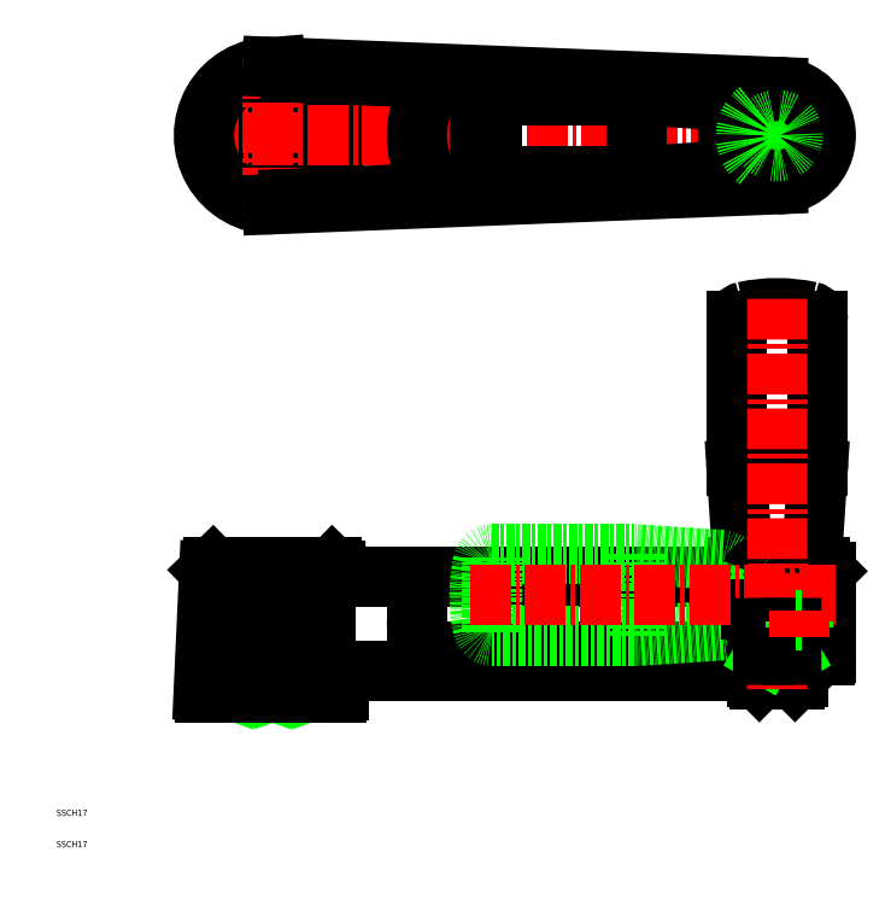
<metadata>
{"format":"dxf","ext":"dxf","renderer":"ezdxf+matplotlib","layout":"modelspace","background":"white","min_lineweight":24,"dpi":150}
</metadata>
<code>
0
SECTION
2
ENTITIES
0
TEXT
8
0
10
24.34
20
76.89
30
0
40
2
1
SSCH17
0
TEXT
8
0
10
24.34
20
86.89
30
0
40
2
1
SSCH17
0
LINE
8
0
10
114.1
20
163.3
30
0
11
240.8
21
163.3
31
0
0
LINE
8
0
10
93.33
20
315.8
30
0
11
81.31
21
303.8
31
0
0
LINE
8
0
10
81.31
20
303.8
30
0
11
93.33
21
291.8
31
0
0
LINE
8
0
10
93.33
20
291.8
30
0
11
105.3
21
303.8
31
0
0
LINE
8
0
10
105.3
20
303.8
30
0
11
93.33
21
315.8
31
0
0
LINE
8
0
10
94.28
20
325.7
30
0
11
94.28
21
325.7
31
0
0
ARC
8
0
10
93.33
20
303.8
30
0
40
21.02
50
301.5
51
58.55
0
CIRCLE
8
0
10
93.33
20
303.8
30
0
40
21.01
0
CIRCLE
8
0
10
93.33
20
303.8
30
0
40
20.86
0
CIRCLE
8
0
10
93.33
20
303.8
30
0
40
19.1
0
CIRCLE
8
0
10
93.33
20
303.8
30
0
40
18.75
0
CIRCLE
8
0
10
93.33
20
303.8
30
0
40
15
0
LINE
8
CENTER
10
69.39
20
303.8
30
0
11
272.8
21
303.8
31
0
0
ARC
8
0
10
93.27
20
303.8
30
0
40
21.88
50
89.85
51
270.1
0
LINE
8
CENTER
10
93.33
20
328.7
30
0
11
93.33
21
278.9
31
0
0
LINE
8
0
10
93.33
20
325.7
30
0
11
254.3
21
319.3
31
0
0
LINE
8
0
10
93.33
20
281.9
30
0
11
254.3
21
288.3
31
0
0
ARC
8
0
10
147.2
20
314.5
30
0
40
5
50
87.73
51
150.4
0
ARC
8
0
10
166.1
20
303.8
30
0
40
26.75
50
150.4
51
209.6
0
ARC
8
0
10
147.2
20
293.1
30
0
40
5
50
209.6
51
272.3
0
ARC
8
0
10
254.3
20
303.8
30
0
40
15.5
50
270
51
90
0
LINE
8
CENTER
10
254.3
20
285.3
30
0
11
254.3
21
322.3
31
0
0
LINE
8
0
10
112.3
20
126.8
30
0
11
112.3
21
126.3
31
0
0
LINE
8
0
10
110.3
20
160.8
30
0
11
110.3
21
129.8
31
0
0
LINE
8
0
10
105.3
20
160.2
30
0
11
93.33
21
126.8
31
0
0
LINE
8
0
10
93.33
20
159.6
30
0
11
105.3
21
126.8
31
0
0
LINE
8
0
10
93.33
20
159.6
30
0
11
81.31
21
126.8
31
0
0
LINE
8
0
10
81.31
20
160.2
30
0
11
93.33
21
126.8
31
0
0
LINE
8
0
10
74.33
20
126.8
30
0
11
74.33
21
126.3
31
0
0
LINE
8
0
10
78.33
20
166.3
30
0
11
78.33
21
160.8
31
0
0
LINE
8
0
10
78.33
20
127.3
30
0
11
78.33
21
126.8
31
0
0
LINE
8
0
10
78.43
20
127.3
30
0
11
78.43
21
126.8
31
0
0
LINE
8
0
10
81.31
20
126.8
30
0
11
81.31
21
159.9
31
0
0
LINE
8
0
10
74.23
20
166.1
30
0
11
73.22
21
165.2
31
0
0
LINE
8
0
10
105.3
20
126.8
30
0
11
105.3
21
159.9
31
0
0
LINE
8
0
10
108.2
20
127.3
30
0
11
108.2
21
126.8
31
0
0
LINE
8
0
10
108.3
20
166.3
30
0
11
108.3
21
160.8
31
0
0
LINE
8
0
10
108.3
20
127.3
30
0
11
108.3
21
126.8
31
0
0
LINE
8
0
10
112.4
20
166.1
30
0
11
113.4
21
165.2
31
0
0
LINE
8
0
10
74.33
20
126.8
30
0
11
78.33
21
126.8
31
0
0
LINE
8
0
10
78.43
20
126.8
30
0
11
108.2
21
126.8
31
0
0
LINE
8
0
10
108.3
20
126.8
30
0
11
112.3
21
126.8
31
0
0
LINE
8
0
10
78.33
20
127.3
30
0
11
78.43
21
127.3
31
0
0
LINE
8
0
10
108.2
20
127.3
30
0
11
108.3
21
127.3
31
0
0
LINE
8
0
10
74.58
20
166.3
30
0
11
112.1
21
166.3
31
0
0
ARC
8
0
10
112.1
20
165.8
30
0
40
0.5
50
45.75
51
90
0
ARC
8
0
10
74.58
20
165.8
30
0
40
0.5
50
90
51
134.3
0
ARC
8
0
10
113.8
20
126.8
30
0
40
0.5
50
270
51
1.5
0
LINE
8
CENTER
10
93.33
20
169.3
30
0
11
93.33
21
123.3
31
0
0
LINE
8
0
10
93.33
20
159.9
30
0
11
93.33
21
126.8
31
0
0
ARC
8
0
10
96.83
20
204.1
30
0
40
44.83
50
281
51
284.9
0
ARC
8
0
10
93.33
20
270.9
30
0
40
111.3
50
263.8
51
276.2
0
ARC
8
0
10
89.83
20
204.1
30
0
40
44.83
50
255.1
51
259
0
LINE
8
0
10
78.33
20
129.8
30
0
11
76.33
21
129.8
31
0
0
LINE
8
0
10
110.3
20
129.8
30
0
11
108.3
21
129.8
31
0
0
LINE
8
0
10
78.33
20
129.8
30
0
11
78.33
21
126.8
31
0
0
LINE
8
0
10
108.3
20
129.8
30
0
11
108.3
21
126.8
31
0
0
LINE
8
0
10
108.3
20
126.8
30
0
11
78.33
21
126.8
31
0
0
LINE
8
0
10
110.3
20
160.8
30
0
11
76.33
21
160.8
31
0
0
LINE
8
0
10
76.33
20
160.8
30
0
11
76.33
21
129.8
31
0
0
LINE
8
0
10
81.31
20
160.2
30
0
11
81.31
21
126.8
31
0
0
LINE
8
0
10
105.3
20
160.2
30
0
11
105.3
21
126.8
31
0
0
LINE
8
0
10
71.83
20
126.3
30
0
11
113.8
21
126.3
31
0
0
ARC
8
0
10
71.83
20
126.8
30
0
40
0.5
50
177.4
51
270
0
LINE
8
0
10
114.3
20
132.8
30
0
11
114.3
21
126.8
31
0
0
ARC
8
0
10
114.8
20
132.8
30
0
40
0.5
50
90
51
180
0
LINE
8
0
10
246.3
20
133.3
30
0
11
114.8
21
133.3
31
0
0
ARC
8
0
10
246.3
20
133.8
30
0
40
0.5
50
270
51
0
0
LINE
8
0
10
246.8
20
137.8
30
0
11
246.8
21
133.8
31
0
0
ARC
8
0
10
247.3
20
137.8
30
0
40
0.5
50
90
51
180
0
LINE
8
0
10
269.3
20
138.3
30
0
11
247.3
21
138.3
31
0
0
ARC
8
0
10
269.3
20
138.8
30
0
40
0.5
50
270
51
0
0
ARC
8
0
10
264.8
20
165.8
30
0
40
0.5
50
90
51
180
0
LINE
8
0
10
139.3
20
149.3
30
0
11
139.3
21
163.3
31
0
0
ARC
8
0
10
149.3
20
149.3
30
0
40
10
50
180
51
270
0
LINE
8
0
10
263.1
20
166.3
30
0
11
263.2
21
166.3
31
0
0
LINE
8
0
10
264.3
20
165.8
30
0
11
264.3
21
146.8
31
0
0
LINE
8
0
10
246
20
165.8
30
0
11
246
21
146.8
31
0
0
LINE
8
0
10
258.3
20
146.8
30
0
11
264.3
21
146.8
31
0
0
ARC
8
0
10
245.5
20
165.8
30
0
40
0.5
50
0
51
90
0
ARC
8
0
10
241.3
20
165.8
30
0
40
0.5
50
90
51
180
0
LINE
8
0
10
245.5
20
166.3
30
0
11
241.3
21
166.3
31
0
0
LINE
8
0
10
240.8
20
165.8
30
0
11
240.8
21
163.3
31
0
0
LINE
8
0
10
234.7
20
139.3
30
0
11
149.3
21
139.3
31
0
0
LINE
8
0
10
239.7
20
144
30
0
11
240.8
21
163.3
31
0
0
ARC
8
0
10
234.7
20
144.3
30
0
40
5
50
270
51
356.5
0
CIRCLE
8
0
10
254.3
20
303.8
30
0
40
4.5
0
CIRCLE
8
0
10
261.3
20
303.8
30
0
40
1.25
0
LINE
8
0
10
246
20
146.8
30
0
11
239.8
21
146.8
31
0
0
ARC
8
0
10
239.8
20
313.9
30
0
40
2
50
0
51
87.73
0
LINE
8
0
10
239.9
20
315.9
30
0
11
147.4
21
319.5
31
0
0
LINE
8
0
10
239.9
20
291.7
30
0
11
147.4
21
288.1
31
0
0
LINE
8
0
10
241.8
20
296.3
30
0
11
241.8
21
293.7
31
0
0
ARC
8
0
10
239.8
20
293.7
30
0
40
2
50
272.3
51
0
0
LINE
8
0
10
241.8
20
312.3
30
0
11
241.8
21
313.9
31
0
0
ARC
8
0
10
242.3
20
312.3
30
0
40
0.5
50
180
51
270
0
LINE
8
0
10
241.8
20
295.3
30
0
11
241.8
21
293.7
31
0
0
ARC
8
0
10
242.3
20
295.3
30
0
40
0.5
50
90
51
180
0
ARC
8
0
10
254.3
20
303.8
30
0
40
10
50
233.1
51
126.9
0
LINE
8
0
10
242.3
20
295.8
30
0
11
248.3
21
295.8
31
0
0
LINE
8
0
10
242.3
20
311.8
30
0
11
248.3
21
311.8
31
0
0
ARC
8
0
10
254.3
20
303.8
30
0
40
14
50
270
51
90
0
LINE
8
0
10
99.31
20
324
30
0
11
254.3
21
317.8
31
0
0
LINE
8
0
10
98.66
20
283.6
30
0
11
254.3
21
289.8
31
0
0
LINE
8
0
10
268.1
20
166.3
30
0
11
264.8
21
166.3
31
0
0
ARC
8
0
10
268.1
20
165.8
30
0
40
0.5
50
45
51
90
0
LINE
8
0
10
269.7
20
164.9
30
0
11
268.5
21
166.1
31
0
0
LINE
8
0
10
269.8
20
164.6
30
0
11
269.8
21
138.8
31
0
0
ARC
8
0
10
269.3
20
164.6
30
0
40
0.5
50
0
51
45
0
LINE
8
0
10
163.4
20
315.8
30
0
11
163.4
21
291.8
31
0
0
LINE
8
0
10
239.6
20
310
30
0
11
244.5
21
309.4
31
0
0
ARC
8
0
10
244.3
20
299.7
30
0
40
1.5
50
274.8
51
0
0
LINE
8
0
10
244.5
20
298.2
30
0
11
239.6
21
297.6
31
0
0
ARC
8
0
10
244.3
20
307.9
30
0
40
1.5
50
0
51
85.24
0
LINE
8
0
10
239.6
20
312
30
0
11
239.6
21
295.6
31
0
0
ARC
8
0
10
236.6
20
295.6
30
0
40
3
50
274.2
51
0
0
LINE
8
0
10
236.8
20
292.6
30
0
11
210.7
21
290.9
31
0
0
ARC
8
0
10
236.6
20
312
30
0
40
3
50
0
51
85.76
0
LINE
8
0
10
210.7
20
316.7
30
0
11
236.8
21
315
31
0
0
LINE
8
0
10
209.6
20
316.8
30
0
11
209.6
21
290.8
31
0
0
LINE
8
0
10
208.5
20
290.8
30
0
11
163.4
21
290.8
31
0
0
ARC
8
0
10
208.5
20
320.8
30
0
40
30
50
270
51
274.2
0
ARC
8
0
10
208.5
20
286.8
30
0
40
30
50
85.76
51
90
0
LINE
8
0
10
163.4
20
316.8
30
0
11
208.5
21
316.8
31
0
0
ARC
8
0
10
163.4
20
313.8
30
0
40
3
50
90
51
167.7
0
ARC
8
0
10
209.3
20
303.8
30
0
40
50
50
167.7
51
192.3
0
ARC
8
0
10
163.4
20
293.8
30
0
40
3
50
192.3
51
270
0
LINE
8
0
10
163.4
20
169.3
30
0
11
163.4
21
145.3
31
0
0
LINE
8
0
10
267.3
20
244.7
30
0
11
267.3
21
199.6
31
0
0
LINE
8
0
10
241.3
20
199.6
30
0
11
241.3
21
244.7
31
0
0
ARC
8
0
10
254.3
20
198.8
30
0
40
50
50
77.72
51
102.3
0
ARC
8
0
10
264.3
20
244.7
30
0
40
3
50
0
51
77.72
0
ARC
8
0
10
244.3
20
244.7
30
0
40
3
50
102.3
51
180
0
LINE
8
0
10
267.3
20
198.5
30
0
11
241.3
21
198.5
31
0
0
LINE
8
0
10
243.2
20
170.3
30
0
11
241.4
21
197.4
31
0
0
ARC
8
0
10
271.3
20
199.6
30
0
40
30
50
180
51
184.2
0
ARC
8
0
10
237.3
20
199.6
30
0
40
30
50
355.8
51
0
0
LINE
8
0
10
267.2
20
197.4
30
0
11
265.5
21
170.3
31
0
0
ARC
8
0
10
263.5
20
170.5
30
0
40
2
50
270
51
355.8
0
LINE
8
0
10
263.5
20
168.5
30
0
11
245.2
21
168.5
31
0
0
ARC
8
0
10
245.2
20
170.5
30
0
40
2
50
184.2
51
270
0
LINE
8
0
10
248.3
20
166.2
30
0
11
248.1
21
168.5
31
0
0
LINE
8
0
10
260.5
20
168.5
30
0
11
260.3
21
166.3
31
0
0
LINE
8
0
10
262.8
20
166.3
30
0
11
248.8
21
166.3
31
0
0
ARC
8
0
10
262.8
20
164.8
30
0
40
1.5
50
0
51
90
0
LINE
8
0
10
264.3
20
164.8
30
0
11
264.3
21
146.8
31
0
0
LINE
8
0
10
245.8
20
146.8
30
0
11
250.3
21
146.8
31
0
0
LINE
8
0
10
248.7
20
163.7
30
0
11
248.3
21
166.2
31
0
0
ARC
8
0
10
250.2
20
163.8
30
0
40
1.5
50
184.8
51
270
0
LINE
8
0
10
250.3
20
162.3
30
0
11
250.3
21
157.3
31
0
0
LINE
8
0
10
258.4
20
162.3
30
0
11
250.2
21
162.3
31
0
0
LINE
8
0
10
251.7
20
162.3
30
0
11
251.7
21
157.3
31
0
0
LINE
8
0
10
257
20
162.3
30
0
11
257
21
157.3
31
0
0
LINE
8
0
10
258.3
20
162.3
30
0
11
258.3
21
157.3
31
0
0
ARC
8
0
10
258.4
20
163.8
30
0
40
1.5
50
270
51
355.2
0
LINE
8
0
10
260.3
20
166.3
30
0
11
259.9
21
163.7
31
0
0
LINE
8
0
10
259.8
20
163.2
30
0
11
259.8
21
152.8
31
0
0
ARC
8
0
10
254.3
20
157.3
30
0
40
4
50
180
51
0
0
ARC
8
0
10
254.3
20
157.3
30
0
40
2.646
50
180
51
0
0
CIRCLE
8
0
10
254.3
20
157.3
30
0
40
2
0
LINE
8
0
10
239.6
20
163.5
30
0
11
244.5
21
162.9
31
0
0
ARC
8
0
10
244.3
20
153.2
30
0
40
1.5
50
274.8
51
0
0
LINE
8
0
10
244.5
20
151.7
30
0
11
239.6
21
151.1
31
0
0
ARC
8
0
10
244.3
20
161.4
30
0
40
1.5
50
0
51
85.24
0
LINE
8
0
10
239.6
20
165.5
30
0
11
239.6
21
149.1
31
0
0
ARC
8
0
10
236.6
20
149.1
30
0
40
3
50
274.2
51
0
0
LINE
8
0
10
236.8
20
146.1
30
0
11
210.7
21
144.4
31
0
0
ARC
8
0
10
236.6
20
165.5
30
0
40
3
50
0
51
85.76
0
LINE
8
0
10
210.7
20
170.2
30
0
11
236.8
21
168.5
31
0
0
LINE
8
0
10
209.6
20
170.3
30
0
11
209.6
21
144.3
31
0
0
LINE
8
0
10
208.5
20
144.3
30
0
11
163.4
21
144.3
31
0
0
ARC
8
0
10
208.5
20
174.3
30
0
40
30
50
270
51
274.2
0
ARC
8
0
10
208.5
20
140.3
30
0
40
30
50
85.76
51
90
0
LINE
8
0
10
163.4
20
170.3
30
0
11
208.5
21
170.3
31
0
0
ARC
8
0
10
163.4
20
167.3
30
0
40
3
50
90
51
167.7
0
ARC
8
0
10
209.3
20
157.3
30
0
40
50
50
167.7
51
192.3
0
ARC
8
0
10
163.4
20
147.3
30
0
40
3
50
192.3
51
270
0
LINE
8
0
10
263.1
20
166.3
30
0
11
263.2
21
166.3
31
0
0
LINE
8
0
10
259.8
20
152.8
30
0
11
246
21
152.8
31
0
0
ARC
8
0
10
248.8
20
163.3
30
0
40
3
50
90
51
159
0
LINE
8
0
10
245.8
20
307.9
30
0
11
245.8
21
299.7
31
0
0
ARC
8
0
10
254.3
20
303.8
30
0
40
4
50
305.7
51
54.34
0
LINE
8
0
10
245.8
20
307.1
30
0
11
256.7
21
307.1
31
0
0
LINE
8
0
10
245.8
20
300.6
30
0
11
256.7
21
300.6
31
0
0
ARC
8
0
10
254.3
20
303.8
30
0
40
10
50
126.9
51
233.1
0
ARC
8
0
10
254.3
20
303.8
30
0
40
5
50
220.5
51
139.5
0
LINE
8
0
10
250.3
20
152.1
30
0
11
258.3
21
152.1
31
0
0
LINE
8
0
10
251
20
152.8
30
0
11
257.7
21
152.8
31
0
0
LINE
8
0
10
247.8
20
131.1
30
0
11
260.8
21
131.1
31
0
0
LINE
8
0
10
250.3
20
139.5
30
0
11
258.3
21
139.5
31
0
0
LINE
8
0
10
247.8
20
138.3
30
0
11
260.8
21
138.3
31
0
0
LINE
8
0
10
248.6
20
130.3
30
0
11
260
21
130.3
31
0
0
LINE
8
0
10
257.7
20
139.5
30
0
11
257.7
21
152.8
31
0
0
LINE
8
0
10
258.3
20
138.3
30
0
11
258.3
21
152.8
31
0
0
LINE
8
0
10
260.8
20
131.1
30
0
11
260.8
21
138.3
31
0
0
LINE
8
0
10
260.8
20
131.1
30
0
11
260
21
130.3
31
0
0
LINE
8
0
10
257.7
20
139.5
30
0
11
258.3
21
138.4
31
0
0
LINE
8
0
10
258.3
20
152.1
30
0
11
257.7
21
152.8
31
0
0
LINE
8
0
10
251
20
139.5
30
0
11
251
21
152.8
31
0
0
LINE
8
0
10
250.3
20
138.3
30
0
11
250.3
21
152.8
31
0
0
LINE
8
0
10
247.8
20
131.1
30
0
11
247.8
21
138.3
31
0
0
LINE
8
0
10
247.8
20
131.1
30
0
11
248.6
21
130.3
31
0
0
LINE
8
0
10
251
20
139.5
30
0
11
250.3
21
138.4
31
0
0
LINE
8
0
10
250.3
20
152.1
30
0
11
251
21
152.8
31
0
0
LINE
8
CENTER
10
254.3
20
251.8
30
0
11
254.3
21
127.3
31
0
0
LINE
8
CENTER
10
156.3
20
157.3
30
0
11
272.8
21
157.3
31
0
0
LINE
8
0
10
249.8
20
146.8
30
0
11
249.8
21
138.3
31
0
0
LINE
8
0
10
258.8
20
146.8
30
0
11
258.8
21
138.3
31
0
0
LINE
8
0
10
113.6
20
163.8
30
0
11
113.6
21
164.8
31
0
0
LINE
8
0
10
73.07
20
164.8
30
0
11
71.33
21
126.8
31
0
0
ARC
8
0
10
73.57
20
164.8
30
0
40
0.5
50
134.3
51
177.4
0
ARC
8
0
10
113.1
20
164.8
30
0
40
0.5
50
1.5
51
45.75
0
ARC
8
0
10
114.1
20
163.8
30
0
40
0.5
50
181.5
51
270
0
LINE
8
0
10
260.1
20
149.3
30
0
11
262.6
21
149.3
31
0
0
LINE
8
0
10
262.6
20
146.8
30
0
11
262.6
21
149.3
31
0
0
LINE
8
0
10
260.1
20
146.8
30
0
11
260.1
21
149.3
31
0
0
LINE
8
CENTER
10
261.3
20
152.3
30
0
11
261.3
21
143.8
31
0
0
VIEWPORT
8
0
10
5.614
20
3.902
30
0
40
9.313
41
6.293
68
     1
69
     1
0
VIEWPORT
8
0
10
5.614
20
3.902
30
0
40
8.982
41
6.243
68
     2
69
     2
0
ENDSEC
0
EOF

</code>
